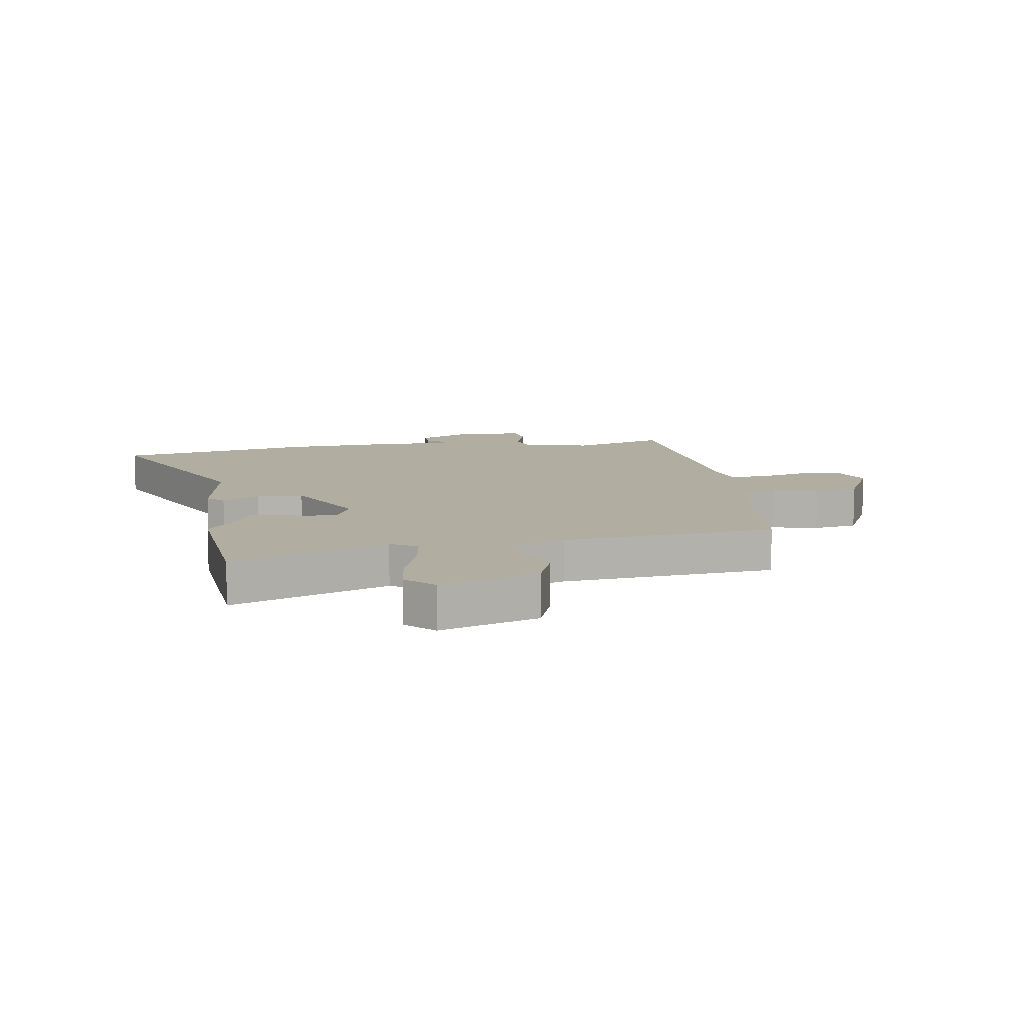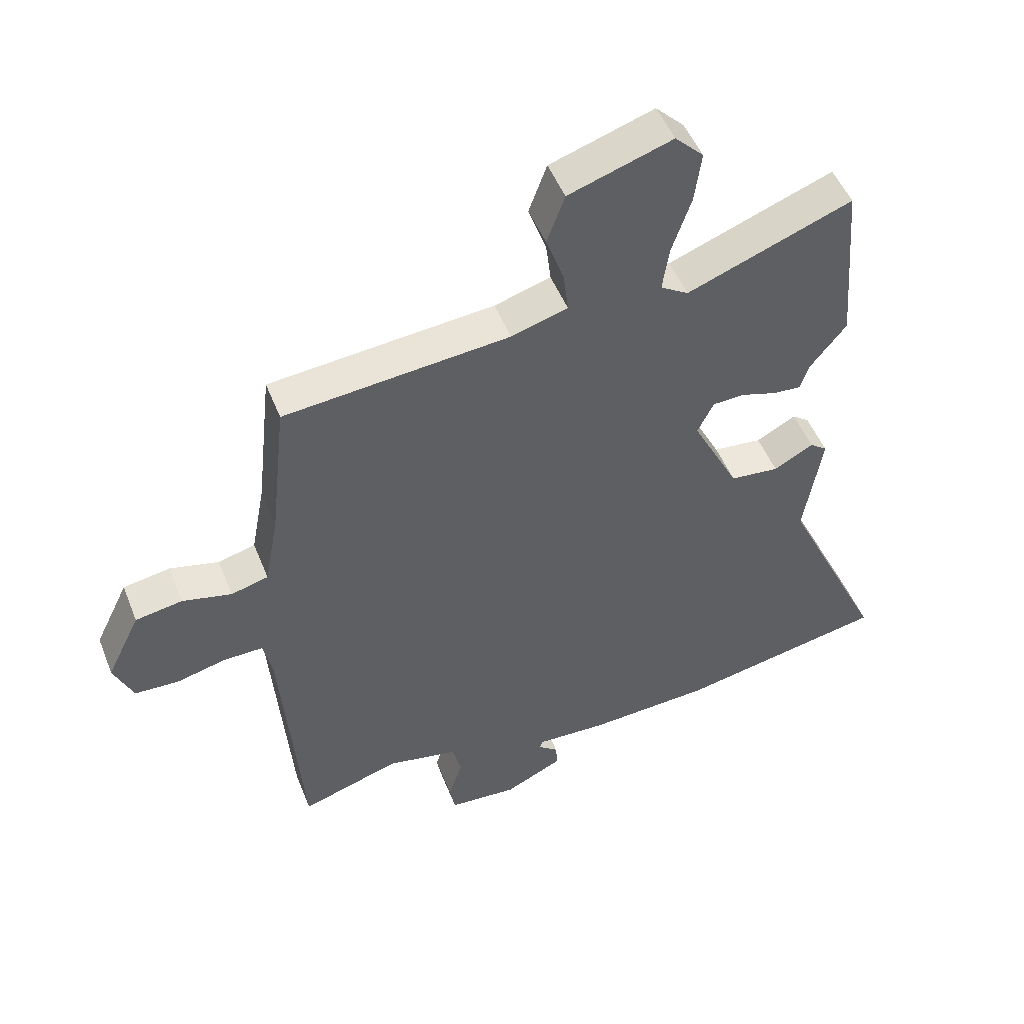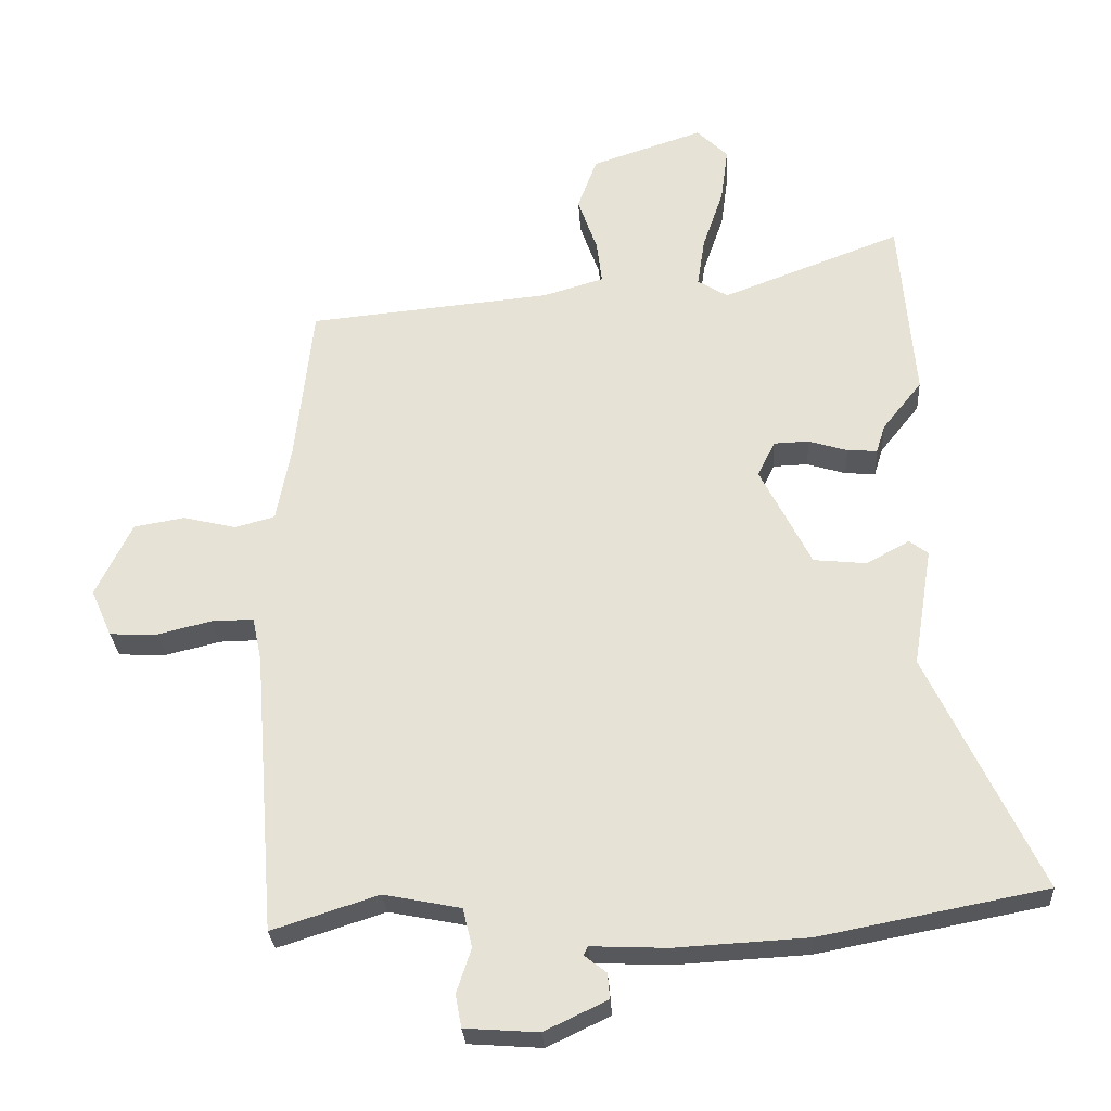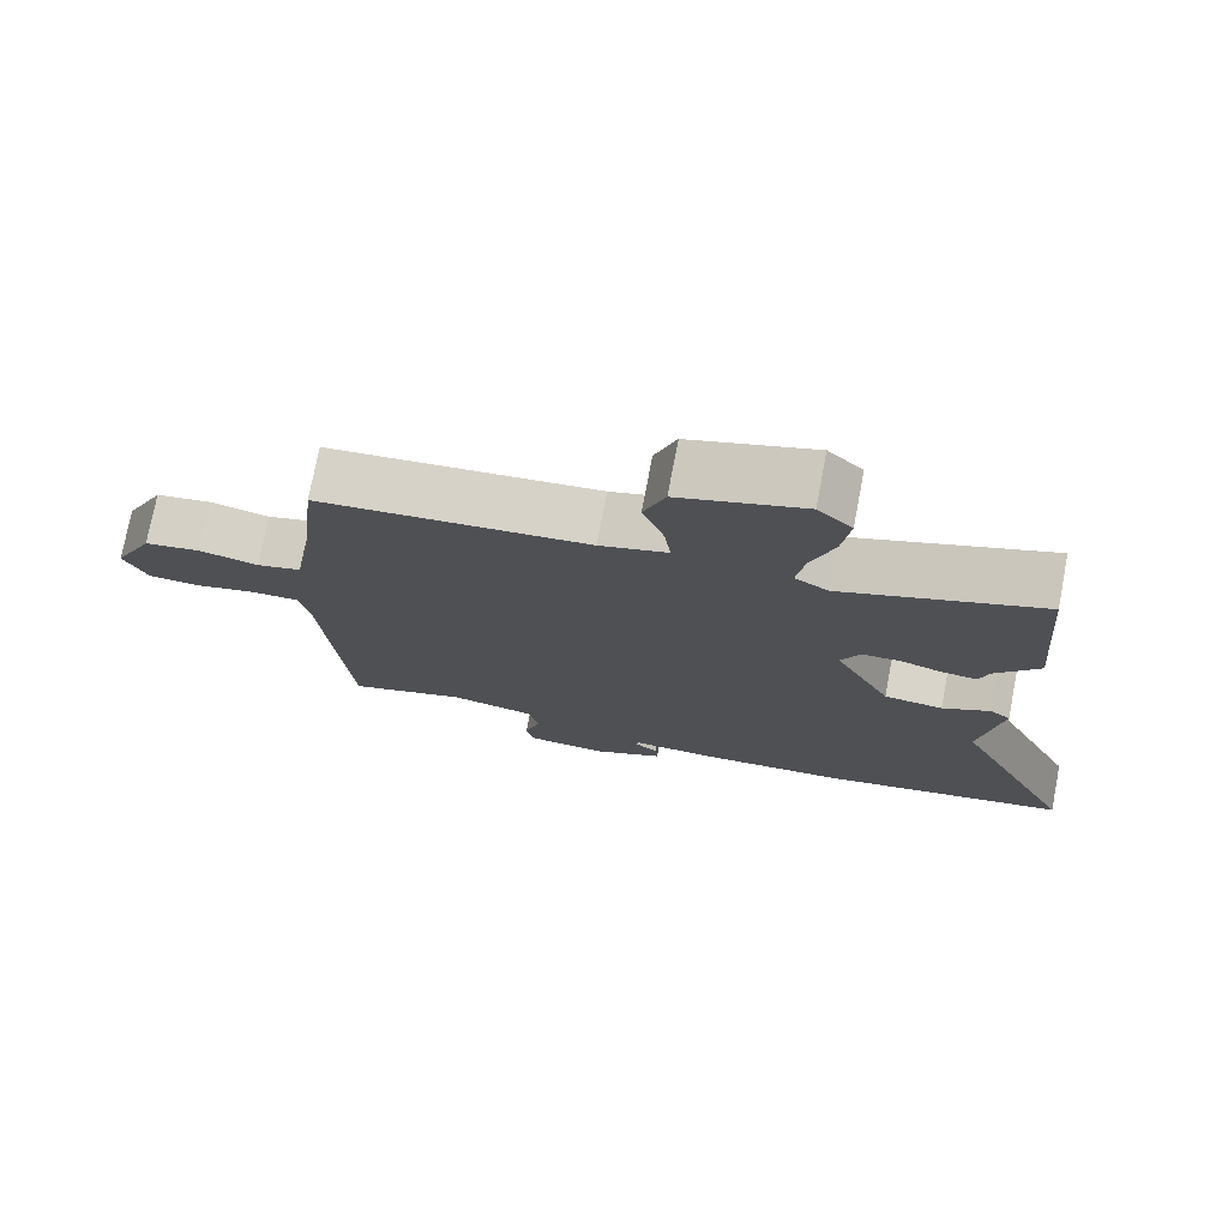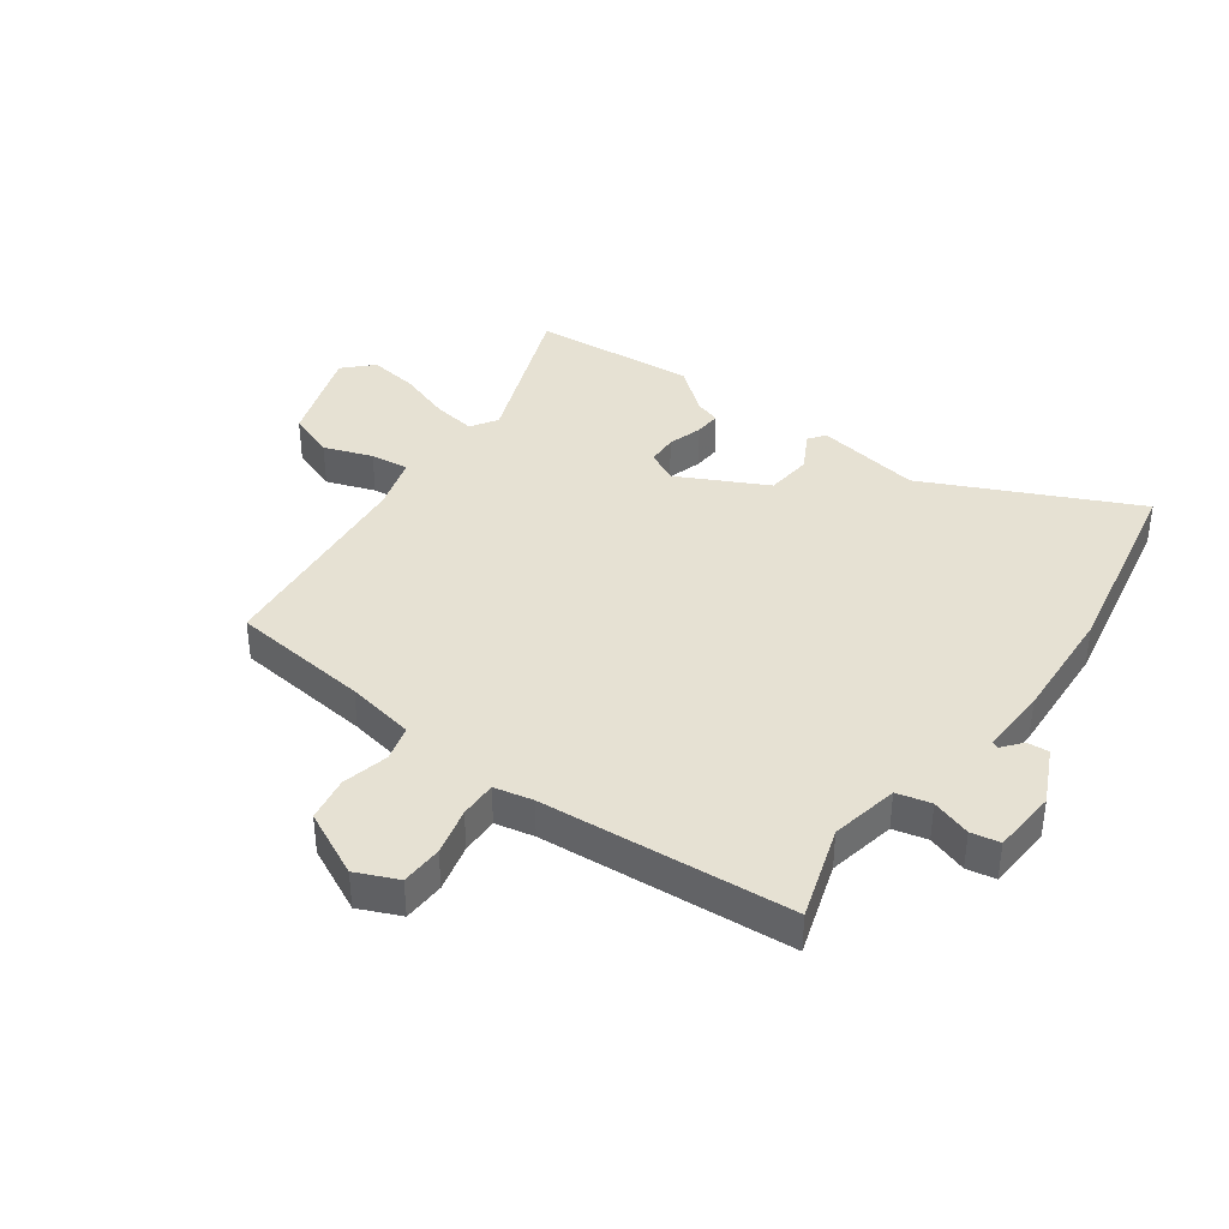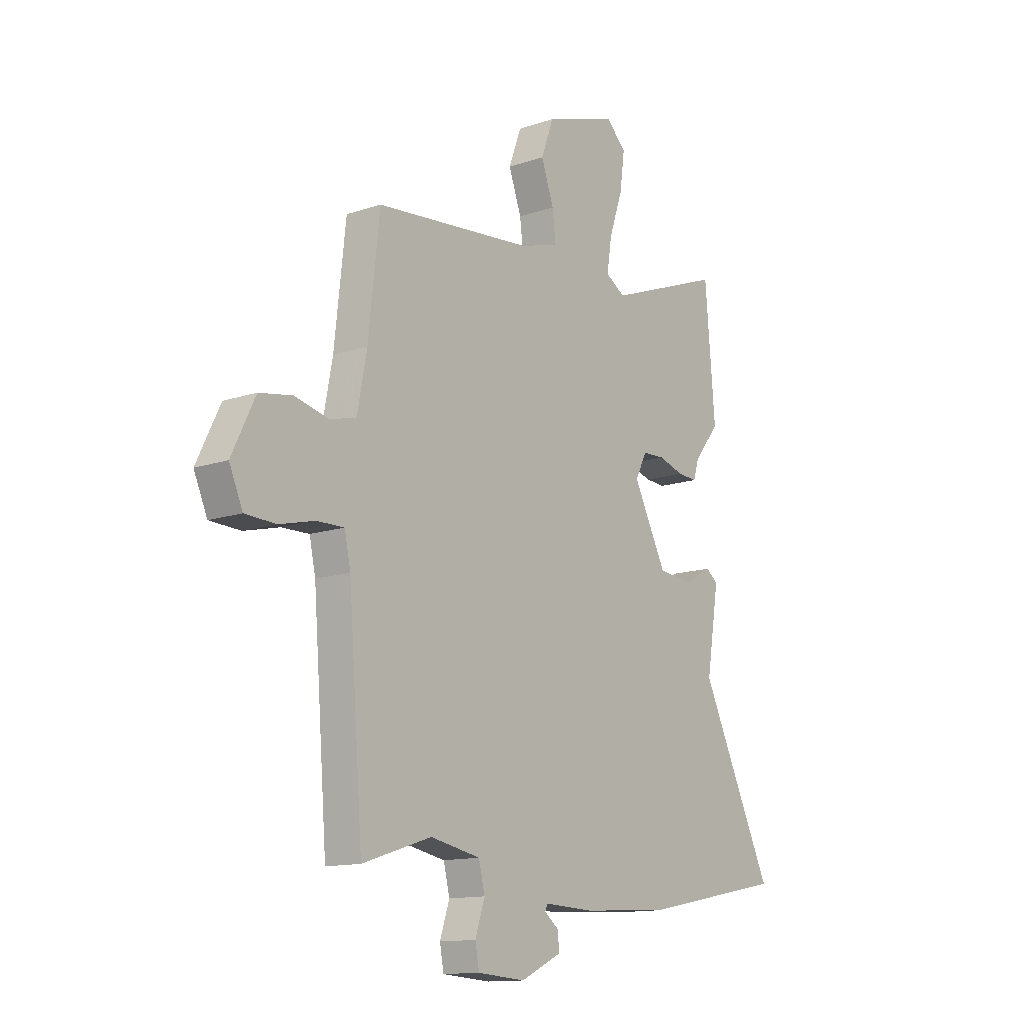
<metadata>
{"format":"obj","ext":"obj","renderer":"f3d","projection":"perspective","resolution":1024,"background":"white","views":[{"elev":10.5,"azim":-9.1,"up":"+Y"},{"elev":49.7,"azim":158.8,"up":"+Z"},{"elev":-28.2,"azim":-176.5,"up":"+Z"},{"elev":75.3,"azim":-169.2,"up":"+Z"},{"elev":38.9,"azim":125.9,"up":"+Y"},{"elev":-13.2,"azim":127.8,"up":"+Z"}]}
</metadata>
<code>
v 0.429 0.07 0.507
v 0.455 0.07 0.271
v 0.477 0.07 0.154
v 0.537 0.07 0.138
v 0.616 0.07 0.157
v 0.692 0.07 0.144
v 0.746 0.07 0.033
v 0.715 0.07 -0.038
v 0.644 0.07 -0.041
v 0.563 0.07 -0.021
v 0.5 0.07 -0.02
v 0.486 0.07 -0.086
v 0.453 0.07 -0.511
v 0.294 0.07 -0.46
v 0.179 0.07 -0.483
v 0.165 0.07 -0.541
v 0.187 0.07 -0.608
v 0.178 0.07 -0.657
v 0.068 0.07 -0.665
v -0.026 0.07 -0.62
v -0.023 0.07 -0.582
v 0.01 0.07 -0.556
v 0.004 0.07 -0.543
v -0.11 0.07 -0.548
v -0.308 0.07 -0.537
v -0.644 0.07 -0.472
v -0.477 0.07 -0.119
v -0.506 0.07 0.059
v -0.478 0.07 0.08
v -0.414 0.07 0.045
v -0.335 0.07 0.053
v -0.259 0.07 0.203
v -0.285 0.07 0.256
v -0.337 0.07 0.258
v -0.395 0.07 0.24
v -0.44 0.07 0.237
v -0.453 0.07 0.279
v -0.512 0.07 0.353
v -0.489 0.07 0.63
v -0.222 0.07 0.529
v -0.177 0.07 0.557
v -0.188 0.07 0.63
v -0.219 0.07 0.721
v -0.23 0.07 0.803
v -0.184 0.07 0.849
v -0.017 0.07 0.794
v 0.012 0.07 0.715
v -0.017 0.07 0.633
v -0.025 0.07 0.568
v 0.066 0.07 0.541
v 0.429 0 0.507
v 0.455 0 0.271
v 0.477 0 0.154
v 0.537 0 0.138
v 0.616 0 0.157
v 0.692 0 0.144
v 0.746 0 0.033
v 0.715 0 -0.038
v 0.644 0 -0.041
v 0.563 0 -0.021
v 0.5 0 -0.02
v 0.486 0 -0.086
v 0.453 0 -0.511
v 0.294 0 -0.46
v 0.179 0 -0.483
v 0.165 0 -0.541
v 0.187 0 -0.608
v 0.178 0 -0.657
v 0.068 0 -0.665
v -0.026 0 -0.62
v -0.023 0 -0.582
v 0.01 0 -0.556
v 0.004 0 -0.543
v -0.11 0 -0.548
v -0.308 0 -0.537
v -0.644 0 -0.472
v -0.477 0 -0.119
v -0.506 0 0.059
v -0.478 0 0.08
v -0.414 0 0.045
v -0.335 0 0.053
v -0.259 0 0.203
v -0.285 0 0.256
v -0.337 0 0.258
v -0.395 0 0.24
v -0.44 0 0.237
v -0.453 0 0.279
v -0.512 0 0.353
v -0.489 0 0.63
v -0.222 0 0.529
v -0.177 0 0.557
v -0.188 0 0.63
v -0.219 0 0.721
v -0.23 0 0.803
v -0.184 0 0.849
v -0.017 0 0.794
v 0.012 0 0.715
v -0.017 0 0.633
v -0.025 0 0.568
v 0.066 0 0.541
f 45 46 47 48
f 45 48 49
f 42 43 44 45
f 41 42 45 49
f 40 41 49 50
f 37 38 39 40
f 34 35 36 37
f 33 34 37 40
f 32 33 40 50
f 27 28 29 30
f 27 30 31
f 26 27 31
f 23 24 25 26
f 23 26 31
f 19 20 21 22
f 19 22 23
f 16 17 18 19
f 15 16 19 23
f 12 13 14
f 11 12 14 15
f 7 8 9 10
f 7 10 11
f 4 5 6 7
f 3 4 7 11
f 2 3 11 15
f 23 31 32 50
f 15 23 50
f 1 2 15 50
f 98 97 96 95
f 99 98 95
f 95 94 93 92
f 99 95 92 91
f 100 99 91 90
f 90 89 88 87
f 87 86 85 84
f 90 87 84 83
f 100 90 83 82
f 80 79 78 77
f 81 80 77
f 81 77 76
f 76 75 74 73
f 81 76 73
f 72 71 70 69
f 73 72 69
f 69 68 67 66
f 73 69 66 65
f 64 63 62
f 65 64 62 61
f 60 59 58 57
f 61 60 57
f 57 56 55 54
f 61 57 54 53
f 65 61 53 52
f 100 82 81 73
f 100 73 65
f 100 65 52 51
f 1 51 52 2
f 2 52 53 3
f 3 53 54 4
f 4 54 55 5
f 5 55 56 6
f 6 56 57 7
f 7 57 58 8
f 8 58 59 9
f 9 59 60 10
f 10 60 61 11
f 11 61 62 12
f 12 62 63 13
f 13 63 64 14
f 14 64 65 15
f 15 65 66 16
f 16 66 67 17
f 17 67 68 18
f 18 68 69 19
f 19 69 70 20
f 20 70 71 21
f 21 71 72 22
f 22 72 73 23
f 23 73 74 24
f 24 74 75 25
f 25 75 76 26
f 26 76 77 27
f 27 77 78 28
f 28 78 79 29
f 29 79 80 30
f 30 80 81 31
f 31 81 82 32
f 32 82 83 33
f 33 83 84 34
f 34 84 85 35
f 35 85 86 36
f 36 86 87 37
f 37 87 88 38
f 38 88 89 39
f 39 89 90 40
f 40 90 91 41
f 41 91 92 42
f 42 92 93 43
f 43 93 94 44
f 44 94 95 45
f 45 95 96 46
f 46 96 97 47
f 47 97 98 48
f 48 98 99 49
f 49 99 100 50
f 50 100 51 1

</code>
